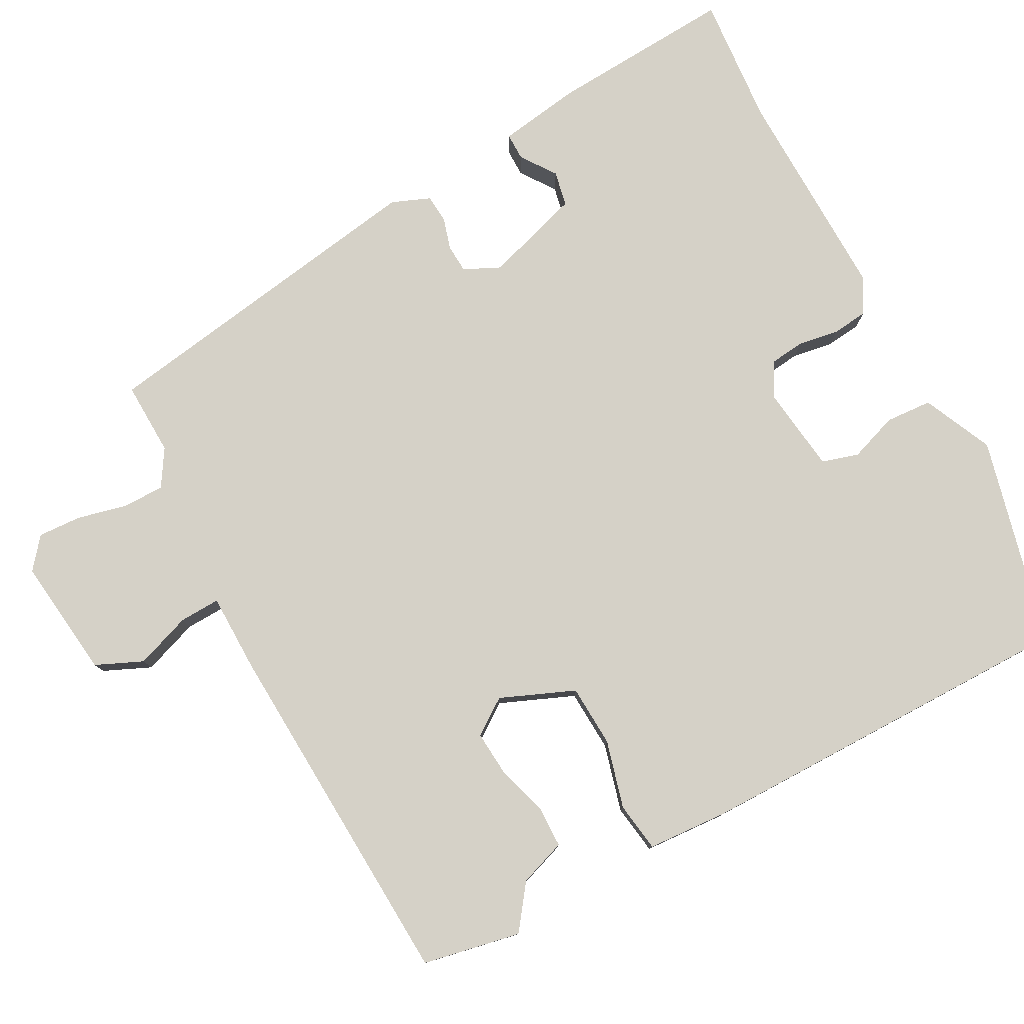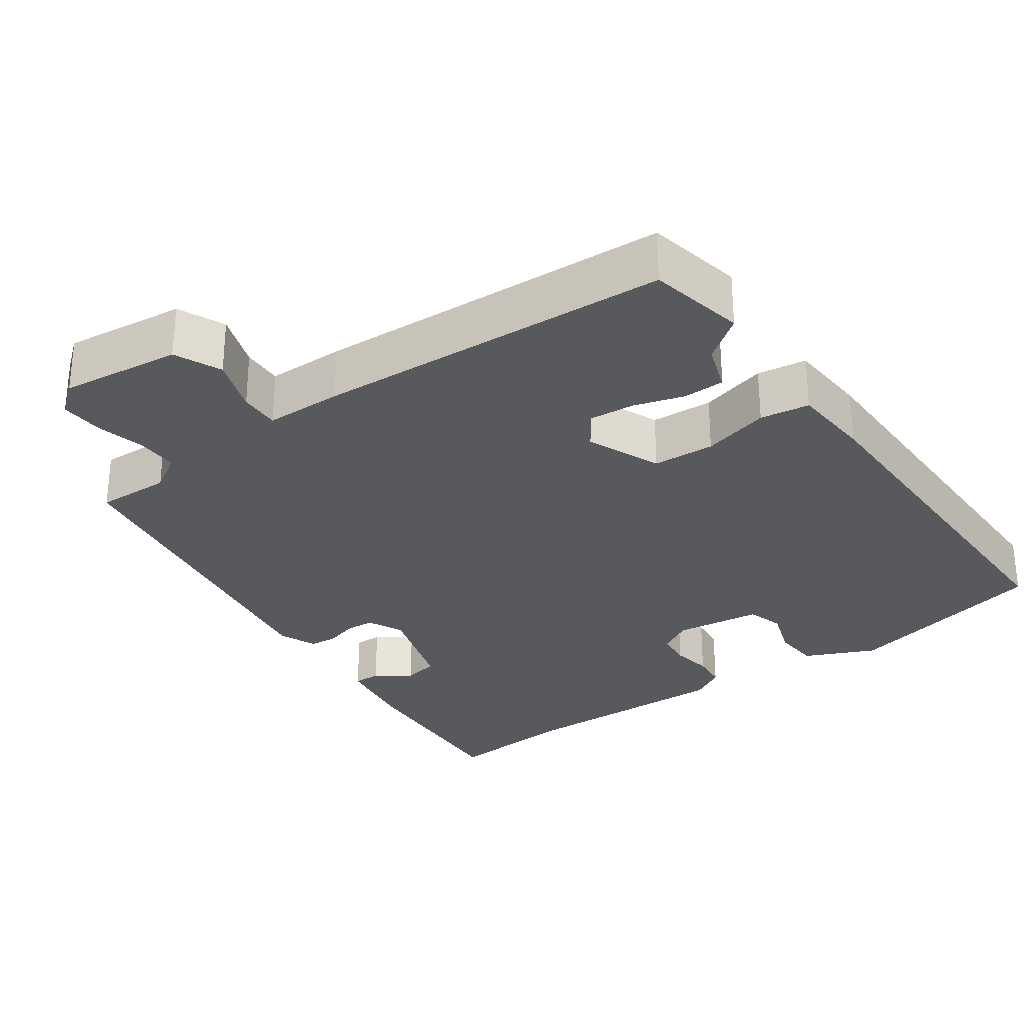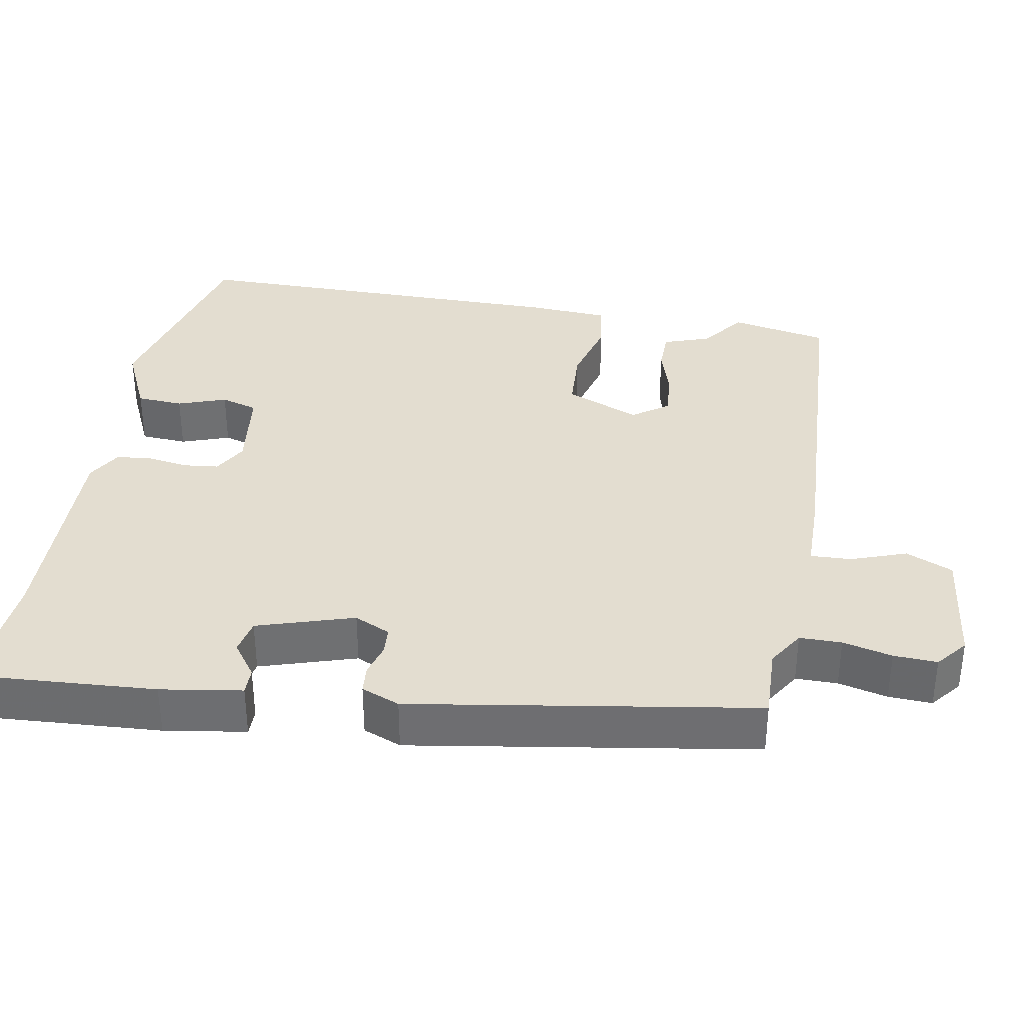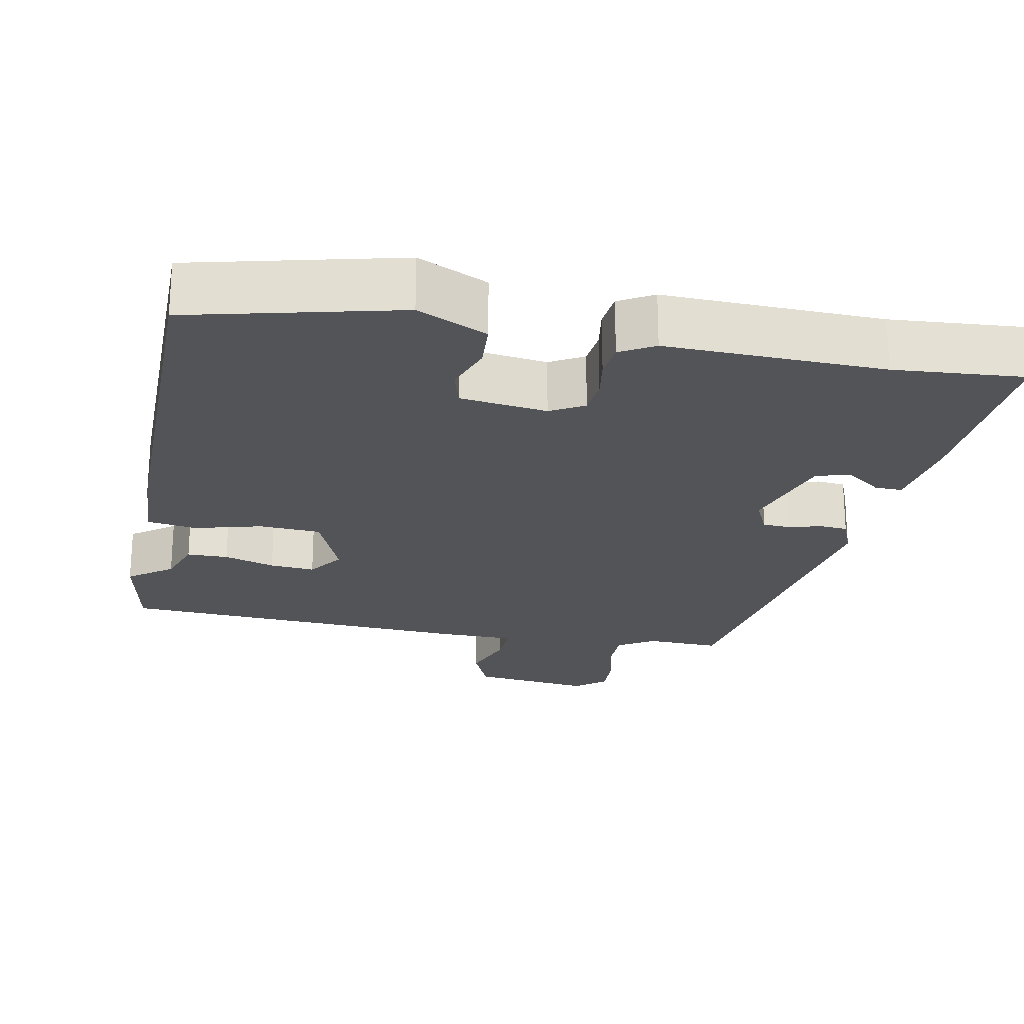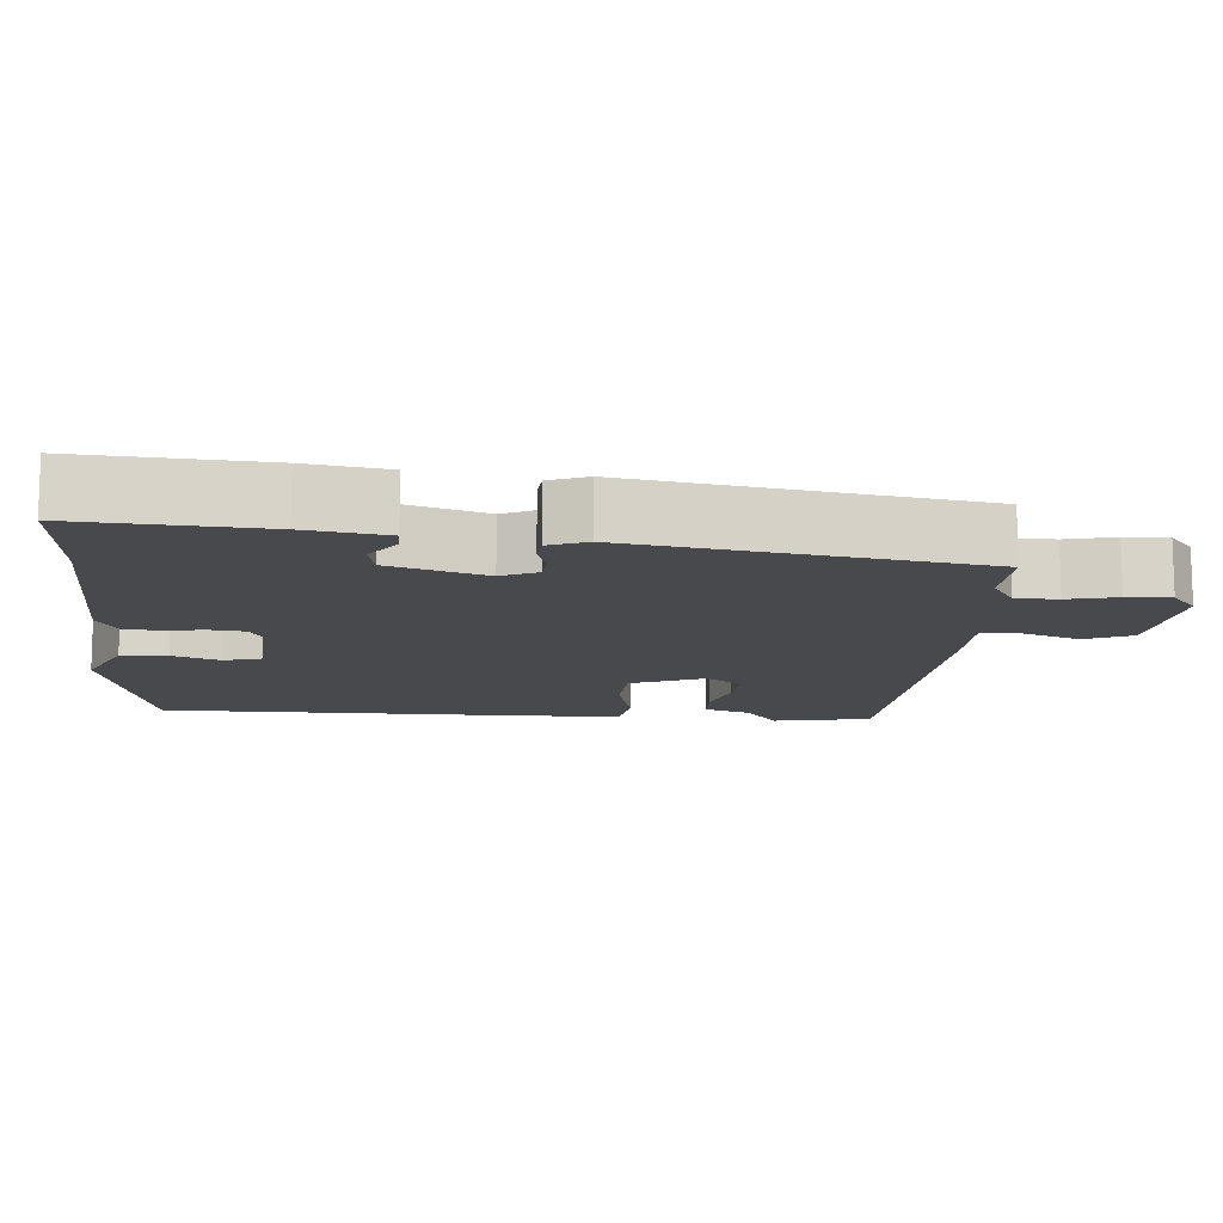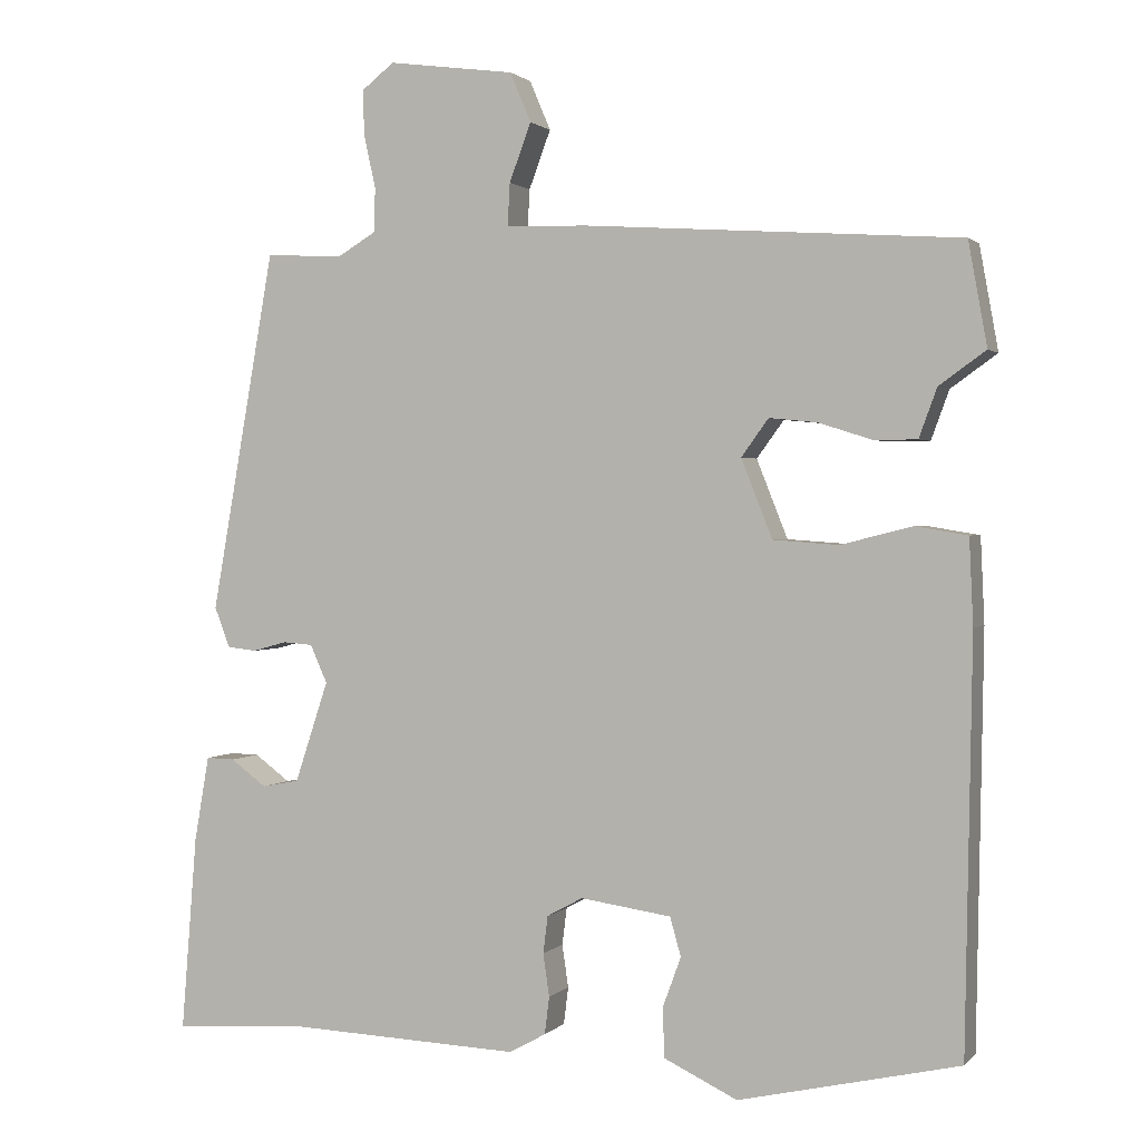
<metadata>
{"format":"obj","ext":"obj","renderer":"f3d","projection":"perspective","resolution":1024,"background":"white","views":[{"elev":79.1,"azim":62.8,"up":"+Y"},{"elev":-29.5,"azim":36.5,"up":"+Y"},{"elev":35.5,"azim":-79.0,"up":"+Y"},{"elev":-23.1,"azim":169.8,"up":"+Y"},{"elev":-12.5,"azim":-93.9,"up":"+Y"},{"elev":1.3,"azim":20.1,"up":"+Z"}]}
</metadata>
<code>
v -0.382 0.07 -0.493
v -0.558 0.07 -0.504
v -0.538 0.07 -0.253
v -0.519 0.07 -0.143
v -0.482 0.07 -0.144
v -0.436 0.07 -0.178
v -0.388 0.07 -0.169
v -0.345 0.07 -0.039
v -0.367 0.07 0.01
v -0.405 0.07 0.013
v -0.449 0.07 0.001
v -0.487 0.07 0.005
v -0.507 0.07 0.057
v -0.425 0.07 0.521
v -0.325 0.07 0.516
v -0.275 0.07 0.546
v -0.274 0.07 0.603
v -0.289 0.07 0.67
v -0.291 0.07 0.729
v -0.249 0.07 0.762
v -0.086 0.07 0.74
v -0.059 0.07 0.676
v -0.087 0.07 0.601
v -0.09 0.07 0.546
v 0.015 0.07 0.543
v 0.498 0.07 0.51
v 0.522 0.07 0.377
v 0.462 0.07 0.334
v 0.439 0.07 0.271
v 0.383 0.07 0.271
v 0.314 0.07 0.293
v 0.253 0.07 0.299
v 0.218 0.07 0.251
v 0.258 0.07 0.15
v 0.342 0.07 0.144
v 0.434 0.07 0.167
v 0.501 0.07 0.156
v 0.506 0.07 0.046
v 0.497 0.07 -0.479
v 0.214 0.07 -0.543
v 0.12 0.07 -0.498
v 0.117 0.07 -0.435
v 0.141 0.07 -0.37
v 0.127 0.07 -0.32
v 0.01 0.07 -0.303
v -0.036 0.07 -0.328
v -0.042 0.07 -0.376
v -0.034 0.07 -0.431
v -0.04 0.07 -0.479
v -0.087 0.07 -0.505
v -0.382 0 -0.493
v -0.558 0 -0.504
v -0.538 0 -0.253
v -0.519 0 -0.143
v -0.482 0 -0.144
v -0.436 0 -0.178
v -0.388 0 -0.169
v -0.345 0 -0.039
v -0.367 0 0.01
v -0.405 0 0.013
v -0.449 0 0.001
v -0.487 0 0.005
v -0.507 0 0.057
v -0.425 0 0.521
v -0.325 0 0.516
v -0.275 0 0.546
v -0.274 0 0.603
v -0.289 0 0.67
v -0.291 0 0.729
v -0.249 0 0.762
v -0.086 0 0.74
v -0.059 0 0.676
v -0.087 0 0.601
v -0.09 0 0.546
v 0.015 0 0.543
v 0.498 0 0.51
v 0.522 0 0.377
v 0.462 0 0.334
v 0.439 0 0.271
v 0.383 0 0.271
v 0.314 0 0.293
v 0.253 0 0.299
v 0.218 0 0.251
v 0.258 0 0.15
v 0.342 0 0.144
v 0.434 0 0.167
v 0.501 0 0.156
v 0.506 0 0.046
v 0.497 0 -0.479
v 0.214 0 -0.543
v 0.12 0 -0.498
v 0.117 0 -0.435
v 0.141 0 -0.37
v 0.127 0 -0.32
v 0.01 0 -0.303
v -0.036 0 -0.328
v -0.042 0 -0.376
v -0.034 0 -0.431
v -0.04 0 -0.479
v -0.087 0 -0.505
f 49 50 1
f 48 49 1
f 47 48 1
f 1 2 3
f 47 1 3
f 46 47 3
f 45 46 3
f 41 42 43
f 40 41 43
f 39 40 43
f 38 39 43
f 37 38 43
f 36 37 43
f 35 36 43
f 34 35 43 44
f 33 34 44 45
f 28 29 30 31
f 28 31 32
f 27 28 32
f 26 27 32
f 25 26 32
f 24 25 32
f 21 22 23
f 20 21 23
f 19 20 23
f 18 19 23
f 17 18 23
f 16 17 23 24
f 24 32 33
f 16 24 33
f 15 16 33
f 14 15 33
f 13 14 33
f 12 13 33
f 11 12 33
f 10 11 33
f 3 4 5 6
f 3 6 7
f 45 3 7
f 33 45 7 8
f 9 10 33
f 8 9 33
f 51 100 99
f 51 99 98
f 51 98 97
f 53 52 51
f 53 51 97
f 53 97 96
f 53 96 95
f 93 92 91
f 93 91 90
f 93 90 89
f 93 89 88
f 93 88 87
f 93 87 86
f 93 86 85
f 94 93 85 84
f 95 94 84 83
f 81 80 79 78
f 82 81 78
f 82 78 77
f 82 77 76
f 82 76 75
f 82 75 74
f 73 72 71
f 73 71 70
f 73 70 69
f 73 69 68
f 73 68 67
f 74 73 67 66
f 83 82 74
f 83 74 66
f 83 66 65
f 83 65 64
f 83 64 63
f 83 63 62
f 83 62 61
f 83 61 60
f 56 55 54 53
f 57 56 53
f 57 53 95
f 58 57 95 83
f 83 60 59
f 83 59 58
f 1 51 52 2
f 2 52 53 3
f 3 53 54 4
f 4 54 55 5
f 5 55 56 6
f 6 56 57 7
f 7 57 58 8
f 8 58 59 9
f 9 59 60 10
f 10 60 61 11
f 11 61 62 12
f 12 62 63 13
f 13 63 64 14
f 14 64 65 15
f 15 65 66 16
f 16 66 67 17
f 17 67 68 18
f 18 68 69 19
f 19 69 70 20
f 20 70 71 21
f 21 71 72 22
f 22 72 73 23
f 23 73 74 24
f 24 74 75 25
f 25 75 76 26
f 26 76 77 27
f 27 77 78 28
f 28 78 79 29
f 29 79 80 30
f 30 80 81 31
f 31 81 82 32
f 32 82 83 33
f 33 83 84 34
f 34 84 85 35
f 35 85 86 36
f 36 86 87 37
f 37 87 88 38
f 38 88 89 39
f 39 89 90 40
f 40 90 91 41
f 41 91 92 42
f 42 92 93 43
f 43 93 94 44
f 44 94 95 45
f 45 95 96 46
f 46 96 97 47
f 47 97 98 48
f 48 98 99 49
f 49 99 100 50
f 50 100 51 1

</code>
